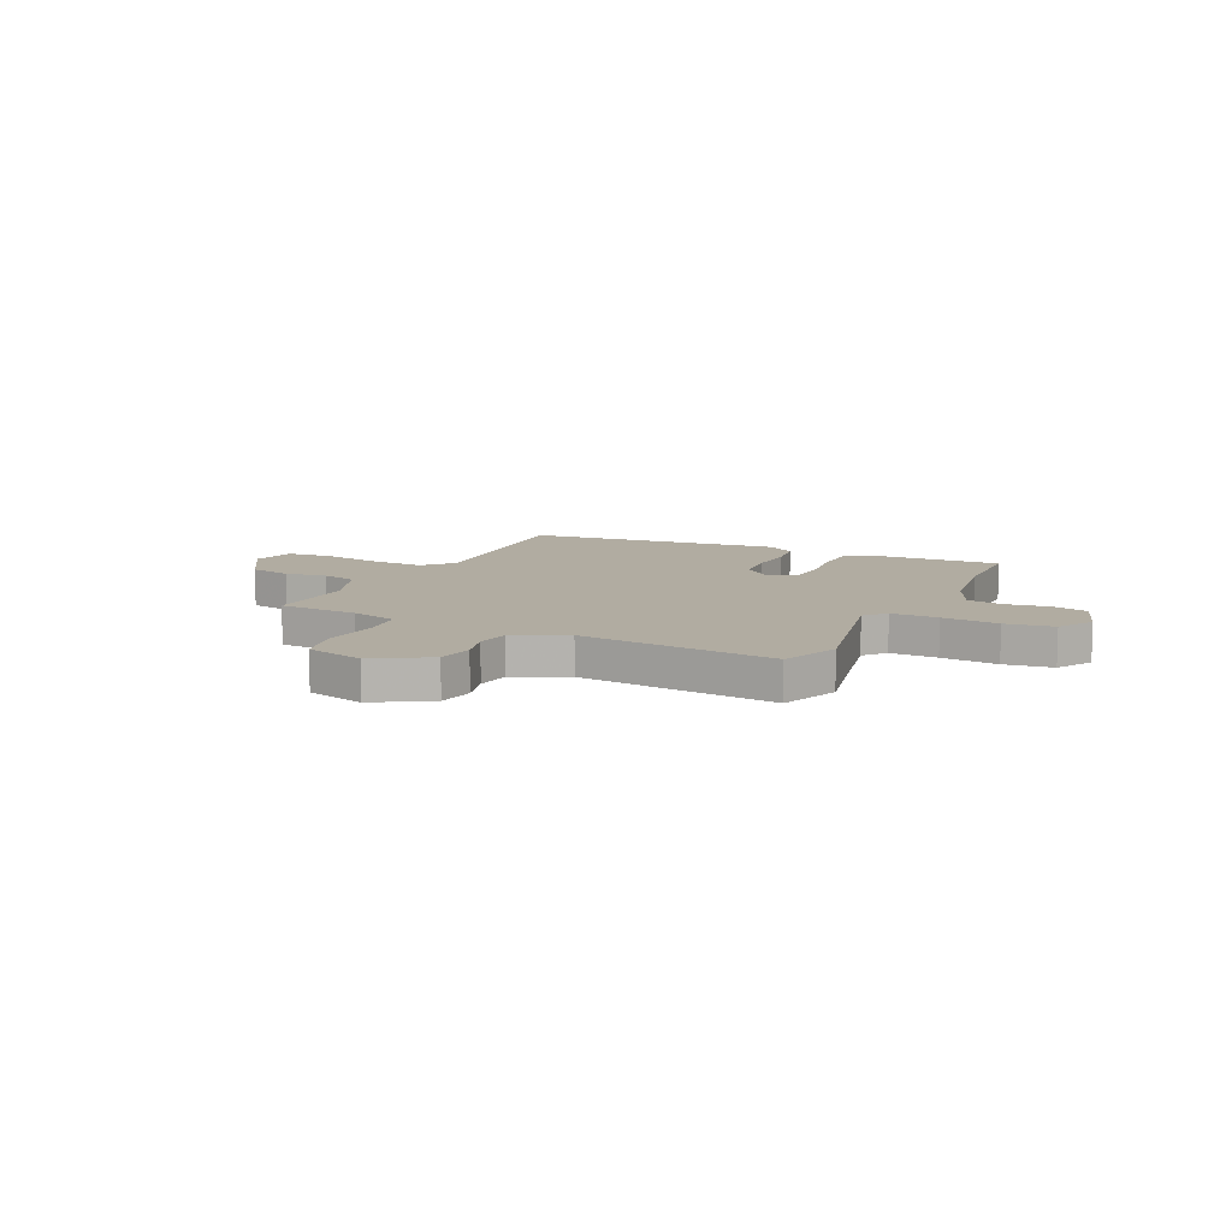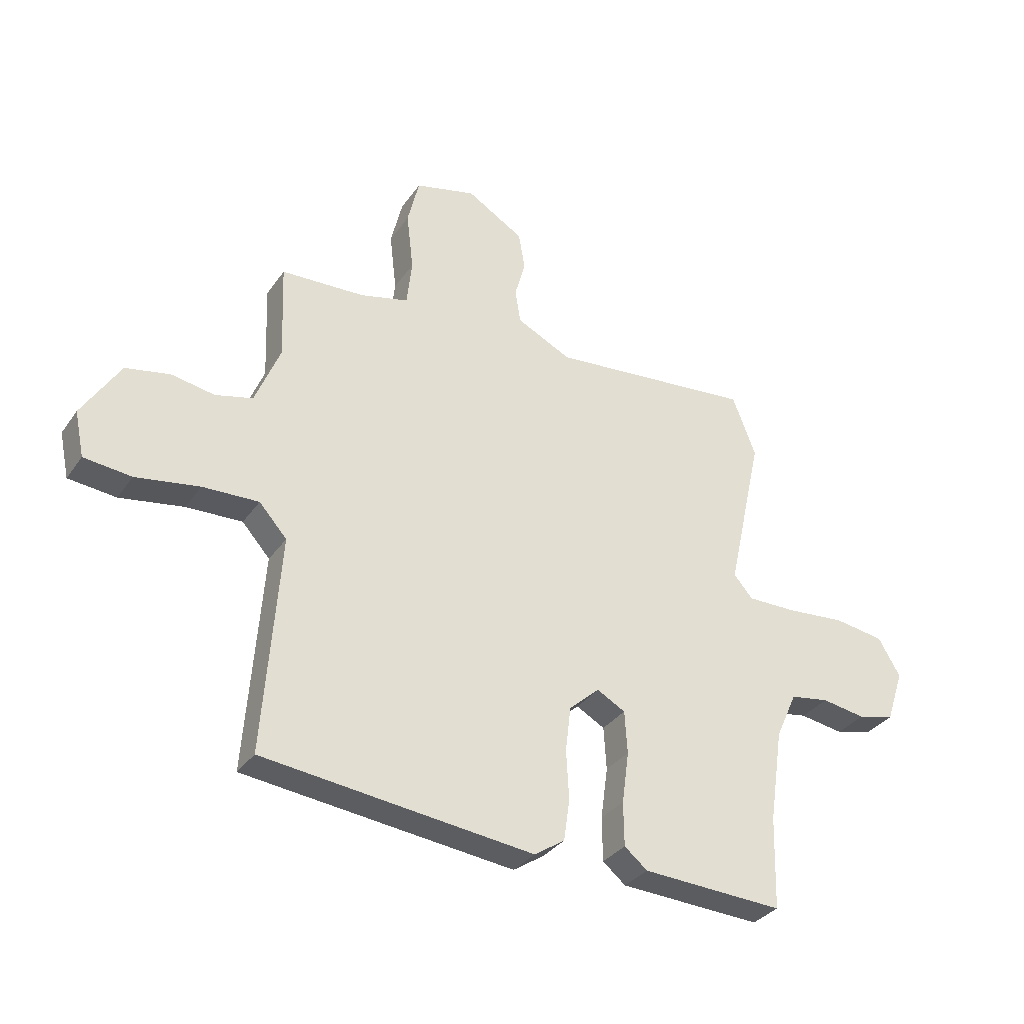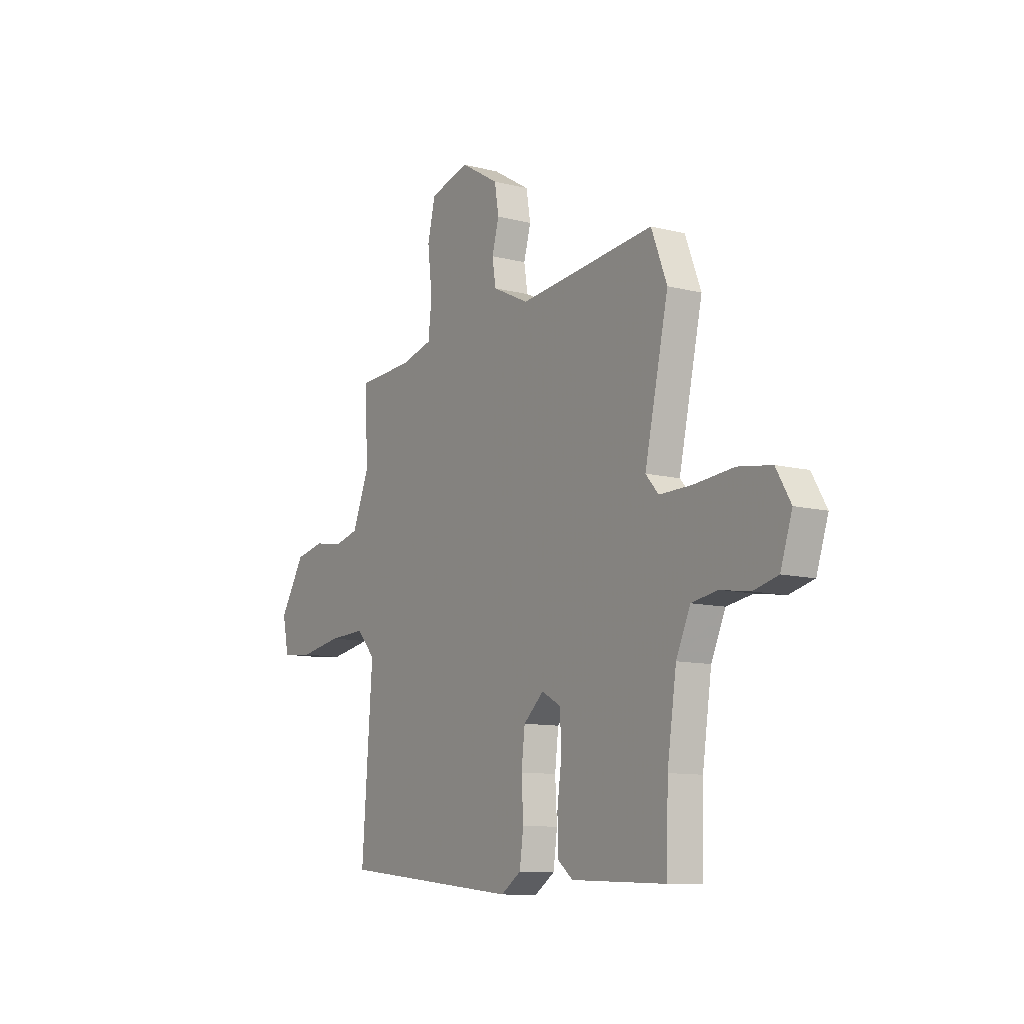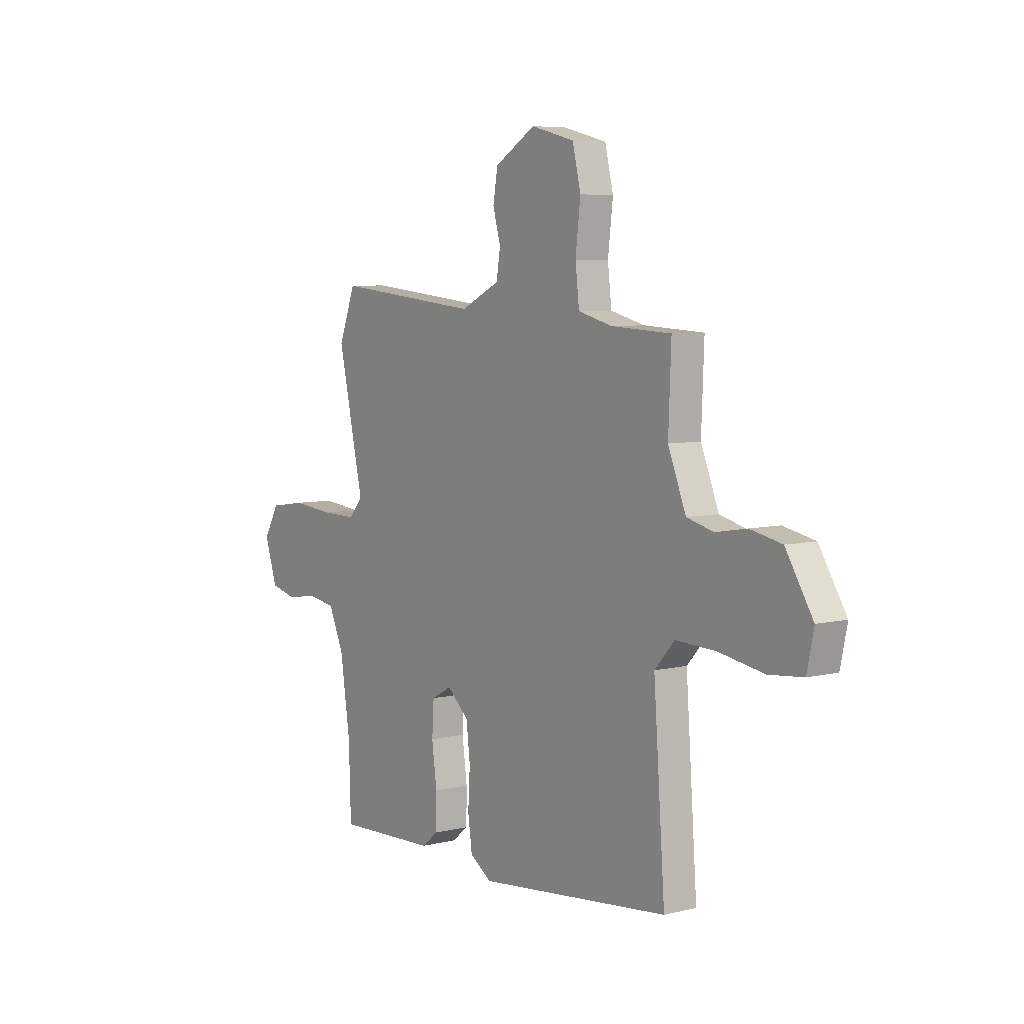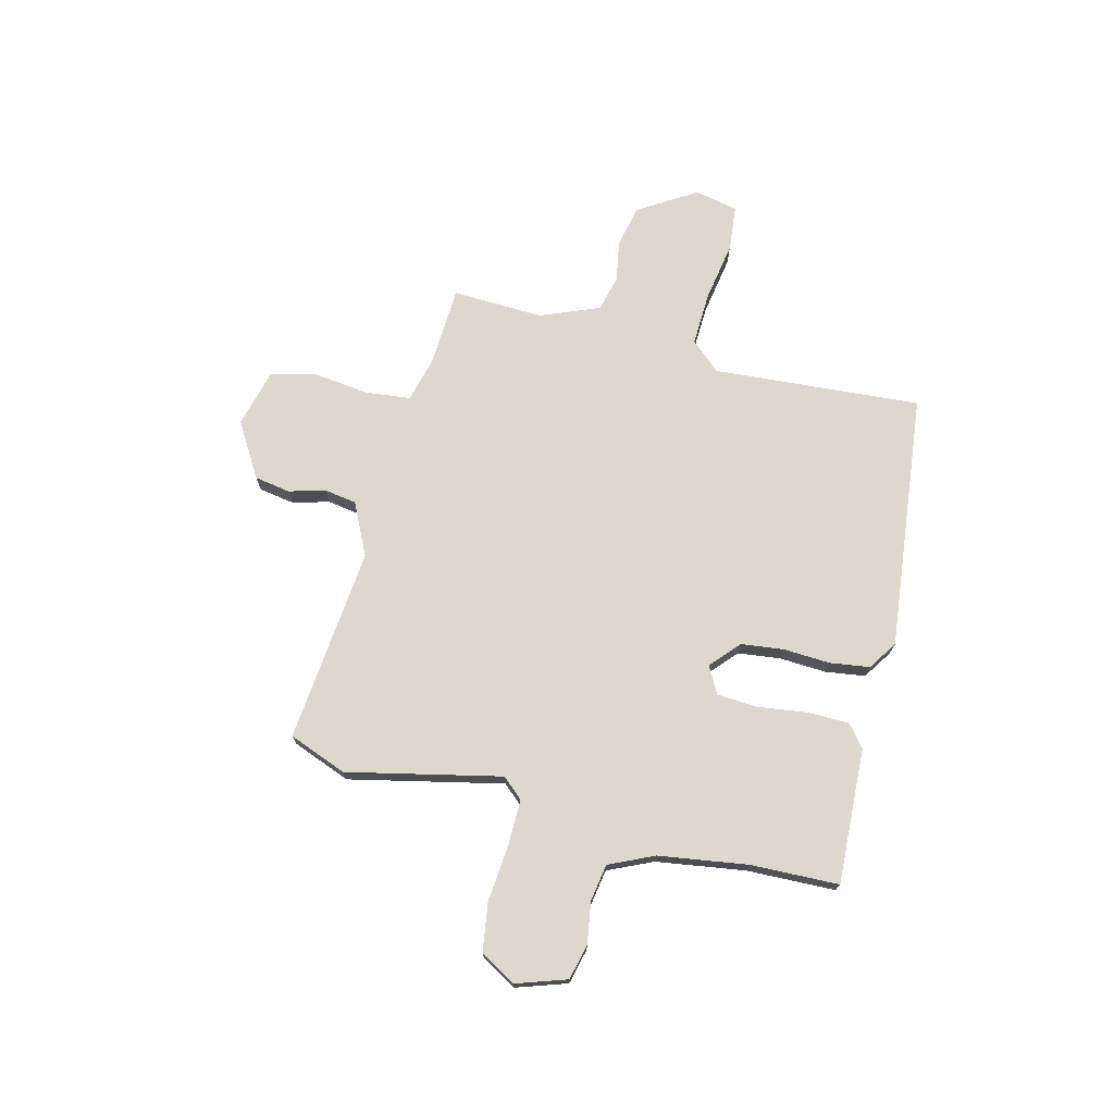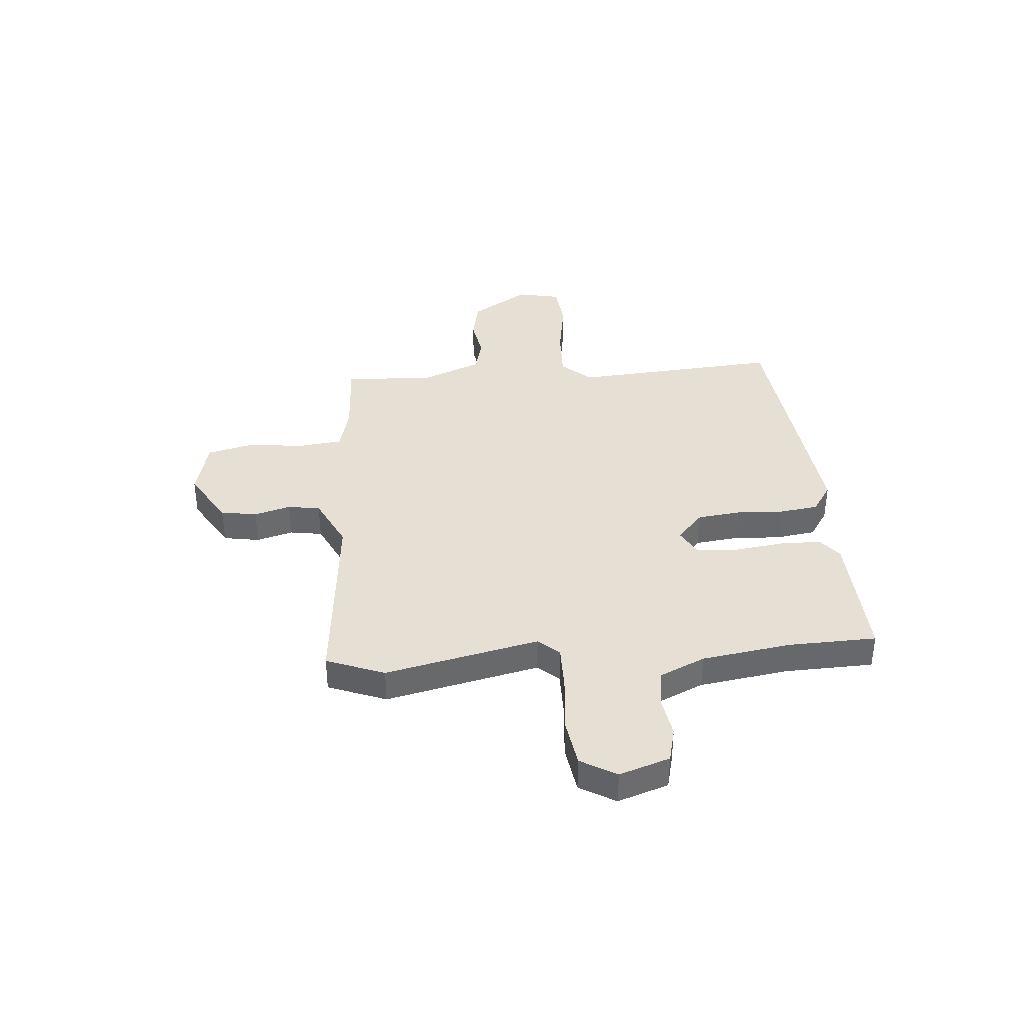
<metadata>
{"format":"obj","ext":"obj","renderer":"f3d","projection":"perspective","resolution":1024,"background":"white","views":[{"elev":10.2,"azim":25.8,"up":"+Y"},{"elev":-33.2,"azim":-29.5,"up":"+Z"},{"elev":-10.6,"azim":57.5,"up":"+Z"},{"elev":6.4,"azim":-125.7,"up":"+Z"},{"elev":72.5,"azim":104.1,"up":"+Y"},{"elev":37.9,"azim":85.3,"up":"+Y"}]}
</metadata>
<code>
v -0.492 0.07 -0.471
v -0.462 0.07 -0.062
v -0.514 0.07 -0.004
v -0.619 0.07 -0.008
v -0.738 0.07 -0.028
v -0.827 0.07 -0.019
v -0.845 0.07 0.066
v -0.774 0.07 0.18
v -0.691 0.07 0.197
v -0.61 0.07 0.183
v -0.54 0.07 0.201
v -0.493 0.07 0.317
v -0.5 0.07 0.496
v -0.343 0.07 0.504
v -0.253 0.07 0.527
v -0.243 0.07 0.614
v -0.256 0.07 0.724
v -0.234 0.07 0.815
v -0.12 0.07 0.844
v -0.013 0.07 0.78
v -0.001 0.07 0.709
v -0.021 0.07 0.638
v -0.011 0.07 0.574
v 0.092 0.07 0.524
v 0.476 0.07 0.562
v 0.52 0.07 0.448
v 0.453 0.07 0.146
v 0.489 0.07 0.105
v 0.581 0.07 0.106
v 0.692 0.07 0.116
v 0.786 0.07 0.102
v 0.827 0.07 0.032
v 0.794 0.07 -0.067
v 0.725 0.07 -0.084
v 0.643 0.07 -0.071
v 0.57 0.07 -0.083
v 0.53 0.07 -0.171
v 0.504 0.07 -0.346
v 0.499 0.07 -0.519
v 0.233 0.07 -0.507
v 0.19 0.07 -0.472
v 0.189 0.07 -0.39
v 0.202 0.07 -0.293
v 0.197 0.07 -0.213
v 0.144 0.07 -0.184
v 0.087 0.07 -0.235
v 0.077 0.07 -0.319
v 0.082 0.07 -0.411
v 0.071 0.07 -0.489
v 0.014 0.07 -0.527
v -0.492 0 -0.471
v -0.462 0 -0.062
v -0.514 0 -0.004
v -0.619 0 -0.008
v -0.738 0 -0.028
v -0.827 0 -0.019
v -0.845 0 0.066
v -0.774 0 0.18
v -0.691 0 0.197
v -0.61 0 0.183
v -0.54 0 0.201
v -0.493 0 0.317
v -0.5 0 0.496
v -0.343 0 0.504
v -0.253 0 0.527
v -0.243 0 0.614
v -0.256 0 0.724
v -0.234 0 0.815
v -0.12 0 0.844
v -0.013 0 0.78
v -0.001 0 0.709
v -0.021 0 0.638
v -0.011 0 0.574
v 0.092 0 0.524
v 0.476 0 0.562
v 0.52 0 0.448
v 0.453 0 0.146
v 0.489 0 0.105
v 0.581 0 0.106
v 0.692 0 0.116
v 0.786 0 0.102
v 0.827 0 0.032
v 0.794 0 -0.067
v 0.725 0 -0.084
v 0.643 0 -0.071
v 0.57 0 -0.083
v 0.53 0 -0.171
v 0.504 0 -0.346
v 0.499 0 -0.519
v 0.233 0 -0.507
v 0.19 0 -0.472
v 0.189 0 -0.39
v 0.202 0 -0.293
v 0.197 0 -0.213
v 0.144 0 -0.184
v 0.087 0 -0.235
v 0.077 0 -0.319
v 0.082 0 -0.411
v 0.071 0 -0.489
v 0.014 0 -0.527
f 47 48 49 50
f 46 47 50 1
f 45 46 1 2
f 40 41 42 43
f 38 39 40 43
f 37 38 43 44
f 36 37 44 45
f 32 33 34 35
f 32 35 36
f 29 30 31 32
f 28 29 32 36
f 27 28 36 45
f 24 25 26 27
f 23 24 27 45
f 19 20 21 22
f 19 22 23
f 16 17 18 19
f 15 16 19 23
f 14 15 23 45
f 12 13 14 45
f 7 8 9 10
f 7 10 11
f 4 5 6 7
f 3 4 7 11
f 11 12 45
f 2 3 11 45
f 100 99 98 97
f 51 100 97 96
f 52 51 96 95
f 93 92 91 90
f 93 90 89 88
f 94 93 88 87
f 95 94 87 86
f 85 84 83 82
f 86 85 82
f 82 81 80 79
f 86 82 79 78
f 95 86 78 77
f 77 76 75 74
f 95 77 74 73
f 72 71 70 69
f 73 72 69
f 69 68 67 66
f 73 69 66 65
f 95 73 65 64
f 95 64 63 62
f 60 59 58 57
f 61 60 57
f 57 56 55 54
f 61 57 54 53
f 95 62 61
f 95 61 53 52
f 1 51 52 2
f 2 52 53 3
f 3 53 54 4
f 4 54 55 5
f 5 55 56 6
f 6 56 57 7
f 7 57 58 8
f 8 58 59 9
f 9 59 60 10
f 10 60 61 11
f 11 61 62 12
f 12 62 63 13
f 13 63 64 14
f 14 64 65 15
f 15 65 66 16
f 16 66 67 17
f 17 67 68 18
f 18 68 69 19
f 19 69 70 20
f 20 70 71 21
f 21 71 72 22
f 22 72 73 23
f 23 73 74 24
f 24 74 75 25
f 25 75 76 26
f 26 76 77 27
f 27 77 78 28
f 28 78 79 29
f 29 79 80 30
f 30 80 81 31
f 31 81 82 32
f 32 82 83 33
f 33 83 84 34
f 34 84 85 35
f 35 85 86 36
f 36 86 87 37
f 37 87 88 38
f 38 88 89 39
f 39 89 90 40
f 40 90 91 41
f 41 91 92 42
f 42 92 93 43
f 43 93 94 44
f 44 94 95 45
f 45 95 96 46
f 46 96 97 47
f 47 97 98 48
f 48 98 99 49
f 49 99 100 50
f 50 100 51 1

</code>
